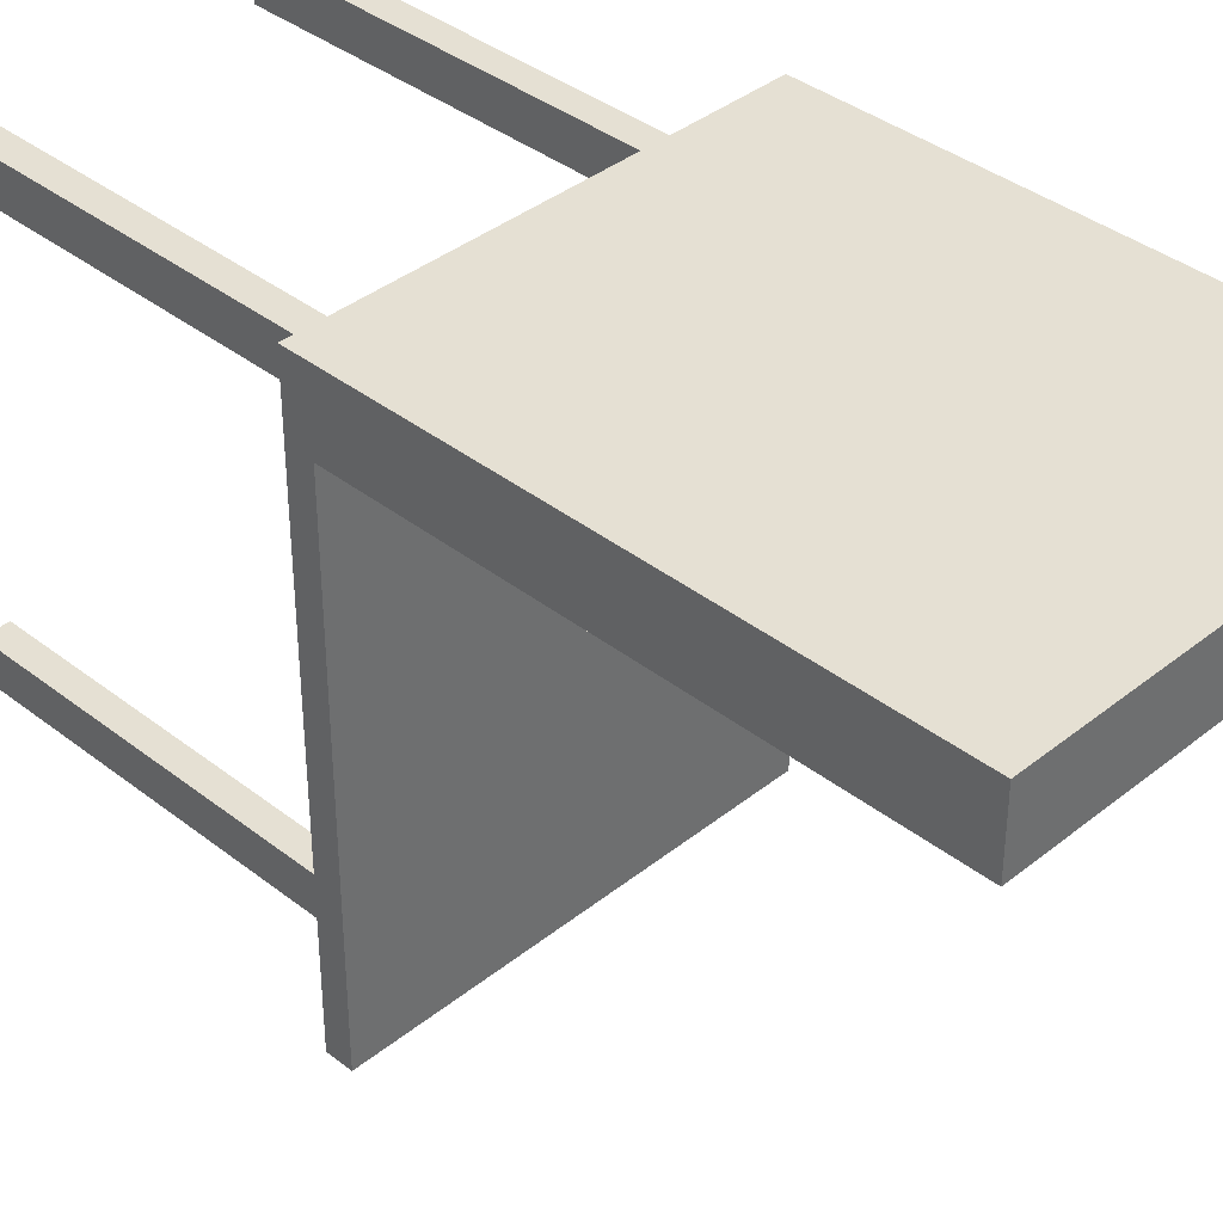
<metadata>
{"format":"obj","ext":"obj","renderer":"f3d","projection":"perspective","resolution":1024,"background":"white","views":[{"elev":38.2,"azim":134.6,"up":"+Z"}]}
</metadata>
<code>
o chair
g chair
v -0.25 0 -0.7054
v -0.25 0 -0.7031
v -0.2188 0 -0.7031
v -0.2188 0 -0.7054
v -0.25 0 -0.6562
v -0.2188 0 -0.6562
v -0.1875 0 -0.6562
v -0.1875 0 -0.7031
v -0.1875 0 -0.7054
v -0.25 0 -0.6094
v -0.2188 0 -0.6094
v -0.25 0 -0.5625
v -0.2188 0 -0.5625
v -0.1875 0 -0.5625
v -0.1875 0 -0.6094
v -0.1562 0 -0.6094
v -0.1562 0 -0.6562
v -0.1562 0 -0.5625
v -0.125 0 -0.5625
v -0.125 0 -0.6094
v -0.125 0 -0.6562
v -0.1562 0 -0.7031
v -0.1562 0 -0.7054
v -0.125 0 -0.7031
v -0.125 0 -0.7054
v -0.25 0 -0.5156
v -0.2188 0 -0.5156
v -0.25 0 -0.4688
v -0.2188 0 -0.4688
v -0.1875 0 -0.4688
v -0.1875 0 -0.5156
v -0.25 0 -0.4219
v -0.2188 0 -0.4219
v -0.25 0 -0.375
v -0.2188 0 -0.375
v -0.1875 0 -0.375
v -0.1875 0 -0.4219
v -0.1562 0 -0.4219
v -0.1562 0 -0.4688
v -0.1562 0 -0.375
v -0.125 0 -0.375
v -0.125 0 -0.4219
v -0.125 0 -0.4688
v -0.1562 0 -0.5156
v -0.125 0 -0.5156
v -0.09375 0 -0.5156
v -0.09375 0 -0.5625
v -0.09375 0 -0.4688
v -0.0625 0 -0.4688
v -0.0625 0 -0.5156
v -0.0625 0 -0.5625
v -0.09375 0 -0.4219
v -0.09375 0 -0.375
v -0.0625 0 -0.375
v -0.0625 0 -0.4219
v -0.03125 0 -0.4219
v -0.03125 0 -0.4688
v -0.03125 0 -0.375
v 0 0 -0.375
v 0 0 -0.4219
v 0 0 -0.4688
v -0.03125 0 -0.5156
v -0.03125 0 -0.5625
v 0 0 -0.5156
v 0 0 -0.5625
v -0.09375 0 -0.7031
v -0.09375 0 -0.7054
v -0.09375 0 -0.6562
v -0.0625 0 -0.6562
v -0.0625 0 -0.7031
v -0.0625 0 -0.7054
v -0.09375 0 -0.6094
v -0.0625 0 -0.6094
v -0.0625 -0.5 -0.6094
v -0.0625 -0.5 -0.6562
v -0.09375 -0.5 -0.6562
v -0.09375 -0.5 -0.6094
v -0.03125 0 -0.6094
v -0.03125 0 -0.6562
v 0 0 -0.6094
v 0 0 -0.6562
v -0.03125 0 -0.7031
v -0.03125 0 -0.7054
v 0 0 -0.7031
v 0 0 -0.7054
v -0.5 0 -0.7054
v -0.5 0 -0.7031
v -0.4688 0 -0.7031
v -0.4688 0 -0.7054
v -0.5 0 -0.6562
v -0.4688 0 -0.6562
v -0.4375 0 -0.6562
v -0.4375 0 -0.7031
v -0.4375 0 -0.7054
v -0.5 0 -0.6094
v -0.4688 0 -0.6094
v -0.5 0 -0.5625
v -0.4688 0 -0.5625
v -0.4375 0 -0.5625
v -0.4375 0 -0.6094
v -0.4375 -0.5 -0.6562
v -0.4375 -0.5 -0.6094
v -0.4062 -0.5 -0.6094
v -0.4062 -0.5 -0.6562
v -0.4062 0 -0.5625
v -0.4062 0 -0.6094
v -0.375 0 -0.5625
v -0.375 0 -0.6094
v -0.375 0 -0.6562
v -0.4062 0 -0.6562
v -0.4062 0 -0.7031
v -0.4062 0 -0.7054
v -0.375 0 -0.7031
v -0.375 0 -0.7054
v -0.5 0 -0.5156
v -0.4688 0 -0.5156
v -0.5 0 -0.4688
v -0.4688 0 -0.4688
v -0.4375 0 -0.4688
v -0.4375 0 -0.5156
v -0.5 0 -0.4219
v -0.4688 0 -0.4219
v -0.5 0 -0.375
v -0.4688 0 -0.375
v -0.4375 0 -0.375
v -0.4375 0 -0.4219
v -0.4062 0 -0.4219
v -0.4062 0 -0.4688
v -0.4062 0 -0.375
v -0.375 0 -0.375
v -0.375 0 -0.4219
v -0.375 0 -0.4688
v -0.4062 0 -0.5156
v -0.375 0 -0.5156
v -0.3438 0 -0.5156
v -0.3438 0 -0.5625
v -0.3438 0 -0.4688
v -0.3125 0 -0.4688
v -0.3125 0 -0.5156
v -0.3125 0 -0.5625
v -0.3438 0 -0.4219
v -0.3438 0 -0.375
v -0.3125 0 -0.375
v -0.3125 0 -0.4219
v -0.2812 0 -0.4219
v -0.2812 0 -0.4688
v -0.2812 0 -0.375
v -0.2812 0 -0.5156
v -0.2812 0 -0.5625
v -0.3438 0 -0.7031
v -0.3438 0 -0.7054
v -0.3438 0 -0.6562
v -0.3125 0 -0.6562
v -0.3125 0 -0.7031
v -0.3125 0 -0.7054
v -0.3438 0 -0.6094
v -0.3125 0 -0.6094
v -0.2812 0 -0.6094
v -0.2812 0 -0.6562
v -0.2812 0 -0.7031
v -0.2812 0 -0.7054
v -0.5 0 -0.3281
v -0.4688 0 -0.3281
v -0.5 0 -0.2812
v -0.4688 0 -0.2812
v -0.4375 0 -0.2812
v -0.4375 0 -0.3281
v -0.5 0 -0.2344
v -0.4688 0 -0.2344
v -0.5 0 -0.1875
v -0.4688 0 -0.1875
v -0.4375 0 -0.1875
v -0.4375 0 -0.2344
v -0.4062 0 -0.2344
v -0.4062 0 -0.2812
v -0.4062 0 -0.1875
v -0.375 0 -0.1875
v -0.375 0 -0.2344
v -0.375 0 -0.2812
v -0.4062 0 -0.3281
v -0.375 0 -0.3281
v -0.5 0 -0.1406
v -0.4688 0 -0.1406
v -0.5 0 -0.09375
v -0.4688 0 -0.09375
v -0.4375 0 -0.09375
v -0.4375 0 -0.1406
v -0.5 0 -0.04688
v -0.4688 0 -0.04688
v -0.5 0 -0.04315
v -0.4688 0 -0.04315
v -0.4375 0 -0.04315
v -0.4375 0 -0.04688
v -0.4062 0 -0.04688
v -0.4062 0 -0.09375
v -0.4062 0 -0.04315
v -0.375 0 -0.04315
v -0.375 0 -0.04688
v -0.375 0 -0.09375
v -0.4062 0 -0.1406
v -0.4375 -0.5 -0.1406
v -0.4375 -0.5 -0.09375
v -0.4062 -0.5 -0.09375
v -0.4062 -0.5 -0.1406
v -0.375 0 -0.1406
v -0.3438 0 -0.1406
v -0.3438 0 -0.1875
v -0.3438 0 -0.09375
v -0.3125 0 -0.09375
v -0.3125 0 -0.1406
v -0.3125 0 -0.1875
v -0.3438 0 -0.04688
v -0.3438 0 -0.04315
v -0.3125 0 -0.04315
v -0.3125 0 -0.04688
v -0.2812 0 -0.04688
v -0.2812 0 -0.09375
v -0.2812 0 -0.04315
v -0.25 0 -0.04315
v -0.25 0 -0.04688
v -0.25 0 -0.09375
v -0.2812 0 -0.1406
v -0.2812 0 -0.1875
v -0.25 0 -0.1406
v -0.25 0 -0.1875
v -0.3438 0 -0.3281
v -0.3438 0 -0.2812
v -0.3125 0 -0.2812
v -0.3125 0 -0.3281
v -0.3438 0 -0.2344
v -0.3125 0 -0.2344
v -0.2812 0 -0.2344
v -0.2812 0 -0.2812
v -0.25 0 -0.2344
v -0.25 0 -0.2812
v -0.2812 0 -0.3281
v -0.25 0 -0.3281
v -0.2188 0 -0.3281
v -0.2188 0 -0.2812
v -0.1875 0 -0.2812
v -0.1875 0 -0.3281
v -0.2188 0 -0.2344
v -0.2188 0 -0.1875
v -0.1875 0 -0.1875
v -0.1875 0 -0.2344
v -0.1562 0 -0.2344
v -0.1562 0 -0.2812
v -0.1562 0 -0.1875
v -0.125 0 -0.1875
v -0.125 0 -0.2344
v -0.125 0 -0.2812
v -0.1562 0 -0.3281
v -0.125 0 -0.3281
v -0.2188 0 -0.1406
v -0.2188 0 -0.09375
v -0.1875 0 -0.09375
v -0.1875 0 -0.1406
v -0.2188 0 -0.04688
v -0.2188 0 -0.04315
v -0.1875 0 -0.04315
v -0.1875 0 -0.04688
v -0.1562 0 -0.04688
v -0.1562 0 -0.09375
v -0.1562 0 -0.04315
v -0.125 0 -0.04315
v -0.125 0 -0.04688
v -0.125 0 -0.09375
v -0.1562 0 -0.1406
v -0.125 0 -0.1406
v -0.09375 0 -0.1406
v -0.09375 0 -0.1875
v -0.09375 0 -0.09375
v -0.09375 -0.5 -0.09375
v -0.0625 -0.5 -0.09375
v -0.0625 -0.5 -0.1406
v -0.09375 -0.5 -0.1406
v -0.0625 0 -0.1406
v -0.0625 0 -0.1875
v -0.09375 0 -0.04688
v -0.09375 0 -0.04315
v -0.0625 0 -0.04315
v -0.0625 0 -0.04688
v -0.0625 0 -0.09375
v -0.03125 0 -0.04688
v -0.03125 0 -0.09375
v -0.03125 0 -0.04315
v 0 0 -0.04315
v 0 0 -0.04688
v 0 0 -0.09375
v -0.03125 0 -0.1406
v -0.03125 0 -0.1875
v 0 0 -0.1406
v 0 0 -0.1875
v -0.09375 0 -0.3281
v -0.09375 0 -0.2812
v -0.0625 0 -0.2812
v -0.0625 0 -0.3281
v -0.09375 0 -0.2344
v -0.0625 0 -0.2344
v -0.03125 0 -0.2344
v -0.03125 0 -0.2812
v 0 0 -0.2344
v 0 0 -0.2812
v -0.03125 0 -0.3281
v 0 0 -0.3281
v -0.25 0.03 -0.3743
v -0.1875 0.03 -0.3743
v -0.1875 0.03 -0.2915
v -0.25 0.03 -0.2915
v -0.125 0.03 -0.3743
v -0.125 0.03 -0.2915
v -0.125 0.03 -0.2087
v -0.1875 0.03 -0.2087
v -0.25 0.03 -0.2087
v -0.0625 0.03 -0.3743
v -0.0625 0.03 -0.2915
v 0 0.03 -0.3743
v 0 0.03 -0.2915
v 0 0.03 -0.2087
v -0.0625 0.03 -0.2087
v -0.0625 0.03 -0.1259
v -0.125 0.03 -0.1259
v 0 0.03 -0.1259
v 0 0.63 -0.1259
v 0 0.63 -0.04315
v -0.0625 0.63 -0.04315
v -0.0625 0.63 -0.1259
v -0.125 0.63 -0.04315
v -0.125 0.63 -0.1259
v -0.1875 0.03 -0.1259
v -0.25 0.03 -0.1259
v -0.1875 0.63 -0.04315
v -0.1875 0.63 -0.1259
v -0.25 0.63 -0.04315
v -0.25 0.63 -0.1259
v -0.5 0.03 -0.3743
v -0.4375 0.03 -0.3743
v -0.4375 0.03 -0.2915
v -0.5 0.03 -0.2915
v -0.375 0.03 -0.3743
v -0.375 0.03 -0.2915
v -0.375 0.03 -0.2087
v -0.4375 0.03 -0.2087
v -0.5 0.03 -0.2087
v -0.3125 0.03 -0.3743
v -0.3125 0.03 -0.2915
v -0.3125 0.03 -0.2087
v -0.3125 0.03 -0.1259
v -0.375 0.03 -0.1259
v -0.3125 0.63 -0.04315
v -0.3125 0.63 -0.1259
v -0.375 0.63 -0.04315
v -0.375 0.63 -0.1259
v -0.4375 0.03 -0.1259
v -0.5 0.03 -0.1259
v -0.4375 0.63 -0.04315
v -0.4375 0.63 -0.1259
v -0.5 0.63 -0.04315
v -0.5 0.63 -0.1259
v -0.5 0.03 -0.7054
v -0.4375 0.03 -0.7054
v -0.4375 0.03 -0.6227
v -0.5 0.03 -0.6227
v -0.375 0.03 -0.7054
v -0.375 0.03 -0.6227
v -0.375 0.03 -0.5399
v -0.4375 0.03 -0.5399
v -0.5 0.03 -0.5399
v -0.3125 0.03 -0.7054
v -0.3125 0.03 -0.6227
v -0.25 0.03 -0.7054
v -0.25 0.03 -0.6227
v -0.25 0.03 -0.5399
v -0.3125 0.03 -0.5399
v -0.3125 0.03 -0.4571
v -0.375 0.03 -0.4571
v -0.25 0.03 -0.4571
v -0.4375 0.03 -0.4571
v -0.5 0.03 -0.4571
v -0.1875 0.03 -0.7054
v -0.1875 0.03 -0.6227
v -0.125 0.03 -0.7054
v -0.125 0.03 -0.6227
v -0.125 0.03 -0.5399
v -0.1875 0.03 -0.5399
v -0.0625 0.03 -0.7054
v -0.0625 0.03 -0.6227
v 0 0.03 -0.7054
v 0 0.03 -0.6227
v 0 0.03 -0.5399
v -0.0625 0.03 -0.5399
v -0.0625 0.03 -0.4571
v -0.125 0.03 -0.4571
v 0 0.03 -0.4571
v -0.1875 0.03 -0.4571
v 0 0.03 -0.04315
v -0.5 0.03 -0.04315
v -0.4375 0.03 -0.04315
v -0.375 0.03 -0.04315
v -0.3125 0.03 -0.04315
v -0.25 0.03 -0.04315
v -0.1875 0.03 -0.04315
v -0.125 0.03 -0.04315
v -0.0625 0.03 -0.04315
f 397 190 191
f 286 287 396
f 404 286 396
f 404 281 286
f 280 281 404
f 403 280 404
f 403 265 280
f 264 265 403
f 402 264 403
f 402 260 264
f 259 260 402
f 401 259 402
f 401 219 259
f 218 219 401
f 400 218 401
f 400 214 218
f 213 214 400
f 399 213 400
f 399 197 213
f 196 197 399
f 398 196 399
f 398 192 196
f 191 192 398
f 397 191 398
f 188 190 397
f 184 188 397
f 355 184 397
f 355 182 184
f 170 182 355
f 344 170 355
f 344 168 170
f 344 339 168
f 339 164 168
f 339 162 164
f 336 162 339
f 336 123 162
f 121 123 336
f 379 121 336
f 379 117 121
f 115 117 379
f 368 115 379
f 368 97 115
f 368 363 97
f 363 95 97
f 363 90 95
f 360 86 87
f 360 87 90
f 363 360 90
f 361 89 360
f 361 94 89
f 112 94 361
f 364 112 361
f 364 114 112
f 151 114 364
f 369 151 364
f 369 155 151
f 161 155 369
f 371 161 369
f 371 1 161
f 4 1 371
f 380 4 371
f 380 9 4
f 23 9 380
f 382 23 380
f 382 25 23
f 67 25 382
f 386 67 382
f 386 71 67
f 83 71 386
f 388 83 386
f 388 85 83
f 89 86 360
f 81 388 389
f 81 84 388
f 84 85 388
f 80 81 389
f 65 80 389
f 65 389 390
f 64 65 390
f 394 64 390
f 394 61 64
f 60 61 394
f 317 60 394
f 317 59 60
f 305 59 317
f 318 305 317
f 303 305 318
f 302 303 318
f 302 318 319
f 293 302 319
f 323 293 319
f 323 292 293
f 289 292 323
f 396 289 323
f 396 288 289
f 396 287 288
f 3 2 1
f 1 4 3
f 6 5 2
f 2 3 6
f 7 6 3
f 3 8 7
f 8 3 4
f 4 9 8
f 11 10 5
f 5 6 11
f 13 12 10
f 10 11 13
f 14 13 11
f 11 15 14
f 15 11 6
f 6 7 15
f 16 15 7
f 7 17 16
f 18 14 15
f 15 16 18
f 19 18 16
f 16 20 19
f 20 16 17
f 17 21 20
f 22 8 9
f 9 23 22
f 17 7 8
f 8 22 17
f 21 17 22
f 22 24 21
f 24 22 23
f 23 25 24
f 27 26 12
f 12 13 27
f 29 28 26
f 26 27 29
f 30 29 27
f 27 31 30
f 31 27 13
f 13 14 31
f 33 32 28
f 28 29 33
f 35 34 32
f 32 33 35
f 36 35 33
f 33 37 36
f 37 33 29
f 29 30 37
f 38 37 30
f 30 39 38
f 40 36 37
f 37 38 40
f 41 40 38
f 38 42 41
f 42 38 39
f 39 43 42
f 44 31 14
f 14 18 44
f 39 30 31
f 31 44 39
f 43 39 44
f 44 45 43
f 45 44 18
f 18 19 45
f 46 45 19
f 19 47 46
f 48 43 45
f 45 46 48
f 49 48 46
f 46 50 49
f 50 46 47
f 47 51 50
f 52 42 43
f 43 48 52
f 53 41 42
f 42 52 53
f 54 53 52
f 52 55 54
f 55 52 48
f 48 49 55
f 56 55 49
f 49 57 56
f 58 54 55
f 55 56 58
f 59 58 56
f 56 60 59
f 60 56 57
f 57 61 60
f 62 50 51
f 51 63 62
f 57 49 50
f 50 62 57
f 61 57 62
f 62 64 61
f 64 62 63
f 63 65 64
f 66 24 25
f 25 67 66
f 68 21 24
f 24 66 68
f 69 68 66
f 66 70 69
f 70 66 67
f 67 71 70
f 72 20 21
f 21 68 72
f 47 19 20
f 20 72 47
f 51 47 72
f 72 73 51
f 74 77 76
f 76 75 74
f 78 73 69
f 69 79 78
f 63 51 73
f 73 78 63
f 65 63 78
f 78 80 65
f 80 78 79
f 79 81 80
f 82 70 71
f 71 83 82
f 79 69 70
f 70 82 79
f 81 79 82
f 82 84 81
f 84 82 83
f 83 85 84
f 88 87 86
f 86 89 88
f 91 90 87
f 87 88 91
f 92 91 88
f 88 93 92
f 93 88 89
f 89 94 93
f 96 95 90
f 90 91 96
f 98 97 95
f 95 96 98
f 99 98 96
f 96 100 99
f 100 96 91
f 91 92 100
f 103 102 101
f 101 104 103
f 105 99 100
f 100 106 105
f 107 105 106
f 106 108 107
f 108 106 110
f 110 109 108
f 111 93 94
f 94 112 111
f 110 92 93
f 93 111 110
f 109 110 111
f 111 113 109
f 113 111 112
f 112 114 113
f 116 115 97
f 97 98 116
f 118 117 115
f 115 116 118
f 119 118 116
f 116 120 119
f 120 116 98
f 98 99 120
f 122 121 117
f 117 118 122
f 124 123 121
f 121 122 124
f 125 124 122
f 122 126 125
f 126 122 118
f 118 119 126
f 127 126 119
f 119 128 127
f 129 125 126
f 126 127 129
f 130 129 127
f 127 131 130
f 131 127 128
f 128 132 131
f 133 120 99
f 99 105 133
f 128 119 120
f 120 133 128
f 132 128 133
f 133 134 132
f 134 133 105
f 105 107 134
f 135 134 107
f 107 136 135
f 137 132 134
f 134 135 137
f 138 137 135
f 135 139 138
f 139 135 136
f 136 140 139
f 141 131 132
f 132 137 141
f 142 130 131
f 131 141 142
f 143 142 141
f 141 144 143
f 144 141 137
f 137 138 144
f 145 144 138
f 138 146 145
f 147 143 144
f 144 145 147
f 34 147 145
f 145 32 34
f 32 145 146
f 146 28 32
f 148 139 140
f 140 149 148
f 146 138 139
f 139 148 146
f 28 146 148
f 148 26 28
f 26 148 149
f 149 12 26
f 150 113 114
f 114 151 150
f 152 109 113
f 113 150 152
f 153 152 150
f 150 154 153
f 154 150 151
f 151 155 154
f 156 108 109
f 109 152 156
f 136 107 108
f 108 156 136
f 140 136 156
f 156 157 140
f 157 156 152
f 152 153 157
f 158 157 153
f 153 159 158
f 149 140 157
f 157 158 149
f 12 149 158
f 158 10 12
f 10 158 159
f 159 5 10
f 160 154 155
f 155 161 160
f 159 153 154
f 154 160 159
f 5 159 160
f 160 2 5
f 2 160 161
f 161 1 2
f 163 162 123
f 123 124 163
f 165 164 162
f 162 163 165
f 166 165 163
f 163 167 166
f 167 163 124
f 124 125 167
f 169 168 164
f 164 165 169
f 171 170 168
f 168 169 171
f 172 171 169
f 169 173 172
f 173 169 165
f 165 166 173
f 174 173 166
f 166 175 174
f 176 172 173
f 173 174 176
f 177 176 174
f 174 178 177
f 178 174 175
f 175 179 178
f 180 167 125
f 125 129 180
f 175 166 167
f 167 180 175
f 179 175 180
f 180 181 179
f 181 180 129
f 129 130 181
f 183 182 170
f 170 171 183
f 185 184 182
f 182 183 185
f 186 185 183
f 183 187 186
f 187 183 171
f 171 172 187
f 189 188 184
f 184 185 189
f 191 190 188
f 188 189 191
f 192 191 189
f 189 193 192
f 193 189 185
f 185 186 193
f 194 193 186
f 186 195 194
f 196 192 193
f 193 194 196
f 197 196 194
f 194 198 197
f 198 194 195
f 195 199 198
f 200 187 172
f 172 176 200
f 203 202 201
f 201 204 203
f 199 195 200
f 200 205 199
f 205 200 176
f 176 177 205
f 206 205 177
f 177 207 206
f 208 199 205
f 205 206 208
f 209 208 206
f 206 210 209
f 210 206 207
f 207 211 210
f 212 198 199
f 199 208 212
f 213 197 198
f 198 212 213
f 214 213 212
f 212 215 214
f 215 212 208
f 208 209 215
f 216 215 209
f 209 217 216
f 218 214 215
f 215 216 218
f 219 218 216
f 216 220 219
f 220 216 217
f 217 221 220
f 222 210 211
f 211 223 222
f 217 209 210
f 210 222 217
f 221 217 222
f 222 224 221
f 224 222 223
f 223 225 224
f 226 181 130
f 130 142 226
f 227 179 181
f 181 226 227
f 228 227 226
f 226 229 228
f 229 226 142
f 142 143 229
f 230 178 179
f 179 227 230
f 207 177 178
f 178 230 207
f 211 207 230
f 230 231 211
f 231 230 227
f 227 228 231
f 232 231 228
f 228 233 232
f 223 211 231
f 231 232 223
f 225 223 232
f 232 234 225
f 234 232 233
f 233 235 234
f 236 229 143
f 143 147 236
f 233 228 229
f 229 236 233
f 235 233 236
f 236 237 235
f 237 236 147
f 147 34 237
f 238 237 34
f 34 35 238
f 239 235 237
f 237 238 239
f 240 239 238
f 238 241 240
f 241 238 35
f 35 36 241
f 242 234 235
f 235 239 242
f 243 225 234
f 234 242 243
f 244 243 242
f 242 245 244
f 245 242 239
f 239 240 245
f 246 245 240
f 240 247 246
f 248 244 245
f 245 246 248
f 249 248 246
f 246 250 249
f 250 246 247
f 247 251 250
f 252 241 36
f 36 40 252
f 247 240 241
f 241 252 247
f 251 247 252
f 252 253 251
f 253 252 40
f 40 41 253
f 254 224 225
f 225 243 254
f 255 221 224
f 224 254 255
f 256 255 254
f 254 257 256
f 257 254 243
f 243 244 257
f 258 220 221
f 221 255 258
f 259 219 220
f 220 258 259
f 260 259 258
f 258 261 260
f 261 258 255
f 255 256 261
f 262 261 256
f 256 263 262
f 264 260 261
f 261 262 264
f 265 264 262
f 262 266 265
f 266 262 263
f 263 267 266
f 268 257 244
f 244 248 268
f 263 256 257
f 257 268 263
f 267 263 268
f 268 269 267
f 269 268 248
f 248 249 269
f 270 269 249
f 249 271 270
f 272 267 269
f 269 270 272
f 274 273 276
f 276 275 274
f 277 270 271
f 271 278 277
f 279 266 267
f 267 272 279
f 280 265 266
f 266 279 280
f 281 280 279
f 279 282 281
f 282 279 272
f 272 283 282
f 284 282 283
f 283 285 284
f 286 281 282
f 282 284 286
f 287 286 284
f 284 288 287
f 288 284 285
f 285 289 288
f 290 277 278
f 278 291 290
f 285 283 277
f 277 290 285
f 289 285 290
f 290 292 289
f 292 290 291
f 291 293 292
f 294 253 41
f 41 53 294
f 295 251 253
f 253 294 295
f 296 295 294
f 294 297 296
f 297 294 53
f 53 54 297
f 298 250 251
f 251 295 298
f 271 249 250
f 250 298 271
f 278 271 298
f 298 299 278
f 299 298 295
f 295 296 299
f 300 299 296
f 296 301 300
f 291 278 299
f 299 300 291
f 293 291 300
f 300 302 293
f 302 300 301
f 301 303 302
f 304 297 54
f 54 58 304
f 301 296 297
f 297 304 301
f 303 301 304
f 304 305 303
f 305 304 58
f 58 59 305
f 273 272 270
f 270 276 273
f 274 283 272
f 272 273 274
f 275 277 283
f 283 274 275
f 276 270 277
f 277 275 276
f 77 72 68
f 68 76 77
f 74 73 72
f 72 77 74
f 75 69 73
f 73 74 75
f 76 68 69
f 69 75 76
f 102 100 92
f 92 101 102
f 103 106 100
f 100 102 103
f 104 110 106
f 106 103 104
f 101 92 110
f 110 104 101
f 202 186 187
f 187 201 202
f 203 195 186
f 186 202 203
f 204 200 195
f 195 203 204
f 201 187 200
f 200 204 201
f 308 307 306
f 306 309 308
f 311 310 307
f 307 308 311
f 312 311 308
f 308 313 312
f 313 308 309
f 309 314 313
f 316 315 310
f 310 311 316
f 318 317 315
f 315 316 318
f 319 318 316
f 316 320 319
f 320 316 311
f 311 312 320
f 321 320 312
f 312 322 321
f 323 319 320
f 320 321 323
f 325 324 327
f 327 326 325
f 326 327 329
f 329 328 326
f 330 313 314
f 314 331 330
f 322 312 313
f 313 330 322
f 328 329 333
f 333 332 328
f 332 333 335
f 335 334 332
f 338 337 336
f 336 339 338
f 341 340 337
f 337 338 341
f 342 341 338
f 338 343 342
f 343 338 339
f 339 344 343
f 346 345 340
f 340 341 346
f 309 306 345
f 345 346 309
f 314 309 346
f 346 347 314
f 347 346 341
f 341 342 347
f 348 347 342
f 342 349 348
f 331 314 347
f 347 348 331
f 334 335 351
f 351 350 334
f 350 351 353
f 353 352 350
f 354 343 344
f 344 355 354
f 349 342 343
f 343 354 349
f 352 353 357
f 357 356 352
f 356 357 359
f 359 358 356
f 362 361 360
f 360 363 362
f 365 364 361
f 361 362 365
f 366 365 362
f 362 367 366
f 367 362 363
f 363 368 367
f 370 369 364
f 364 365 370
f 372 371 369
f 369 370 372
f 373 372 370
f 370 374 373
f 374 370 365
f 365 366 374
f 375 374 366
f 366 376 375
f 377 373 374
f 374 375 377
f 306 377 375
f 375 345 306
f 345 375 376
f 376 340 345
f 378 367 368
f 368 379 378
f 376 366 367
f 367 378 376
f 340 376 378
f 378 337 340
f 337 378 379
f 379 336 337
f 381 380 371
f 371 372 381
f 383 382 380
f 380 381 383
f 384 383 381
f 381 385 384
f 385 381 372
f 372 373 385
f 387 386 382
f 382 383 387
f 389 388 386
f 386 387 389
f 390 389 387
f 387 391 390
f 391 387 383
f 383 384 391
f 392 391 384
f 384 393 392
f 394 390 391
f 391 392 394
f 317 394 392
f 392 315 317
f 315 392 393
f 393 310 315
f 395 385 373
f 373 377 395
f 393 384 385
f 385 395 393
f 310 393 395
f 395 307 310
f 307 395 377
f 377 306 307
f 357 354 355
f 355 359 357
f 356 398 399
f 399 352 356
f 359 355 397
f 397 358 359
f 358 397 398
f 398 356 358
f 353 349 354
f 354 357 353
f 352 399 400
f 400 350 352
f 351 348 349
f 349 353 351
f 350 400 401
f 401 334 350
f 335 331 348
f 348 351 335
f 334 401 402
f 402 332 334
f 333 330 331
f 331 335 333
f 332 402 403
f 403 328 332
f 329 322 330
f 330 333 329
f 328 403 404
f 404 326 328
f 327 321 322
f 322 329 327
f 326 404 396
f 396 325 326
f 324 323 321
f 321 327 324
f 325 396 323
f 323 324 325

</code>
